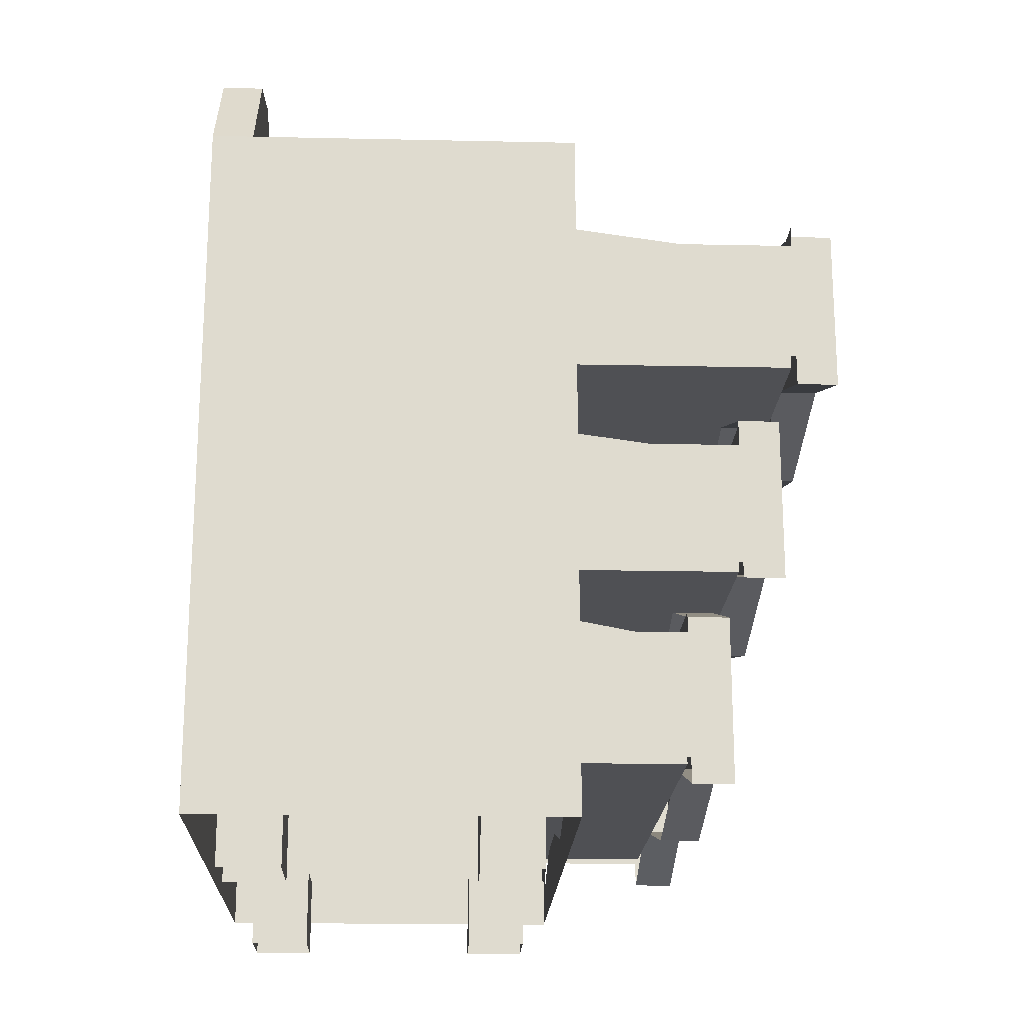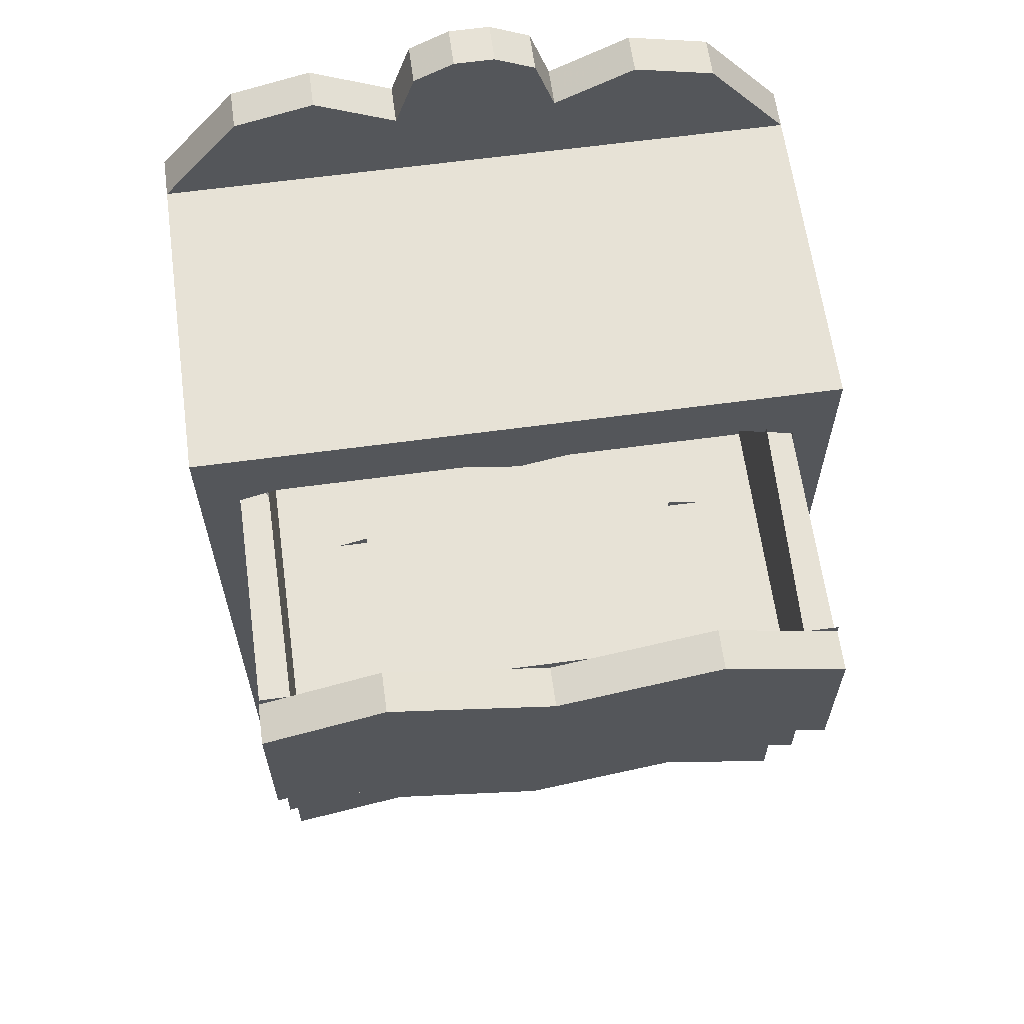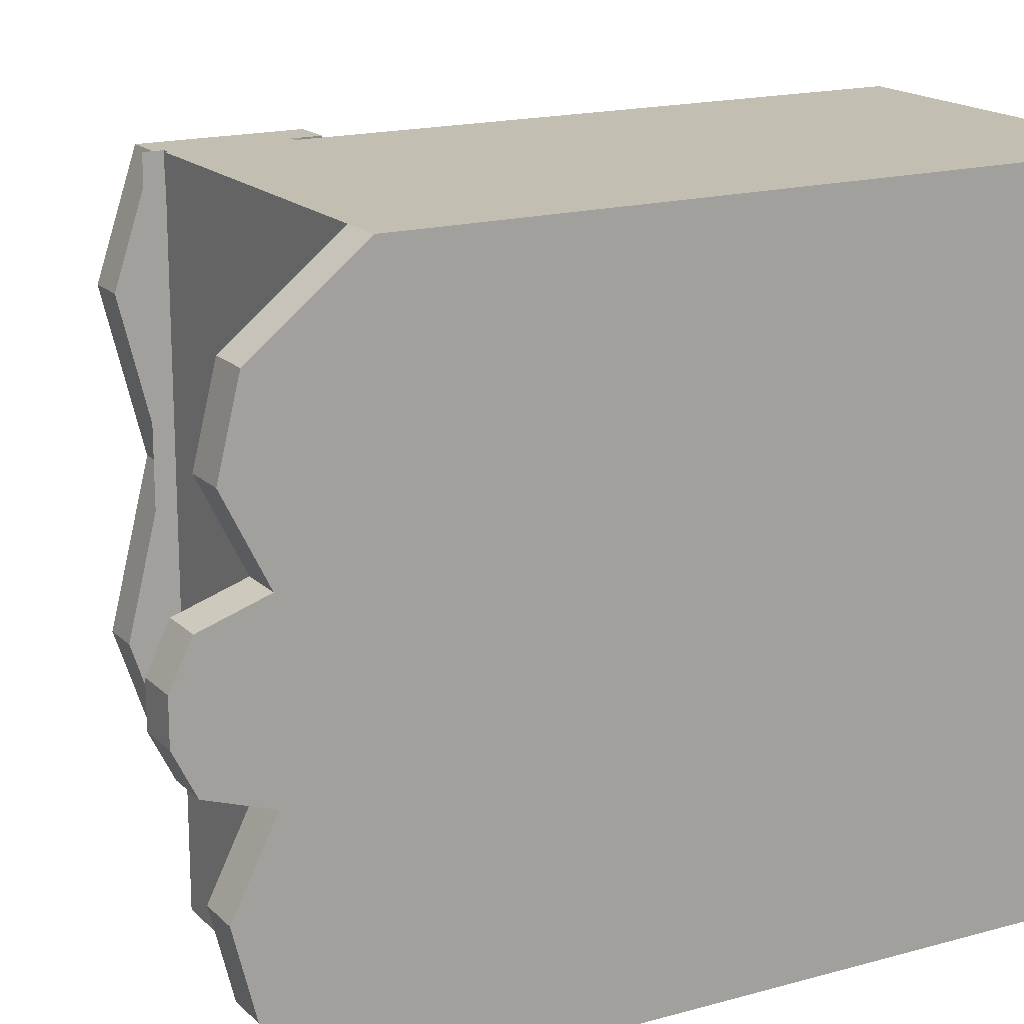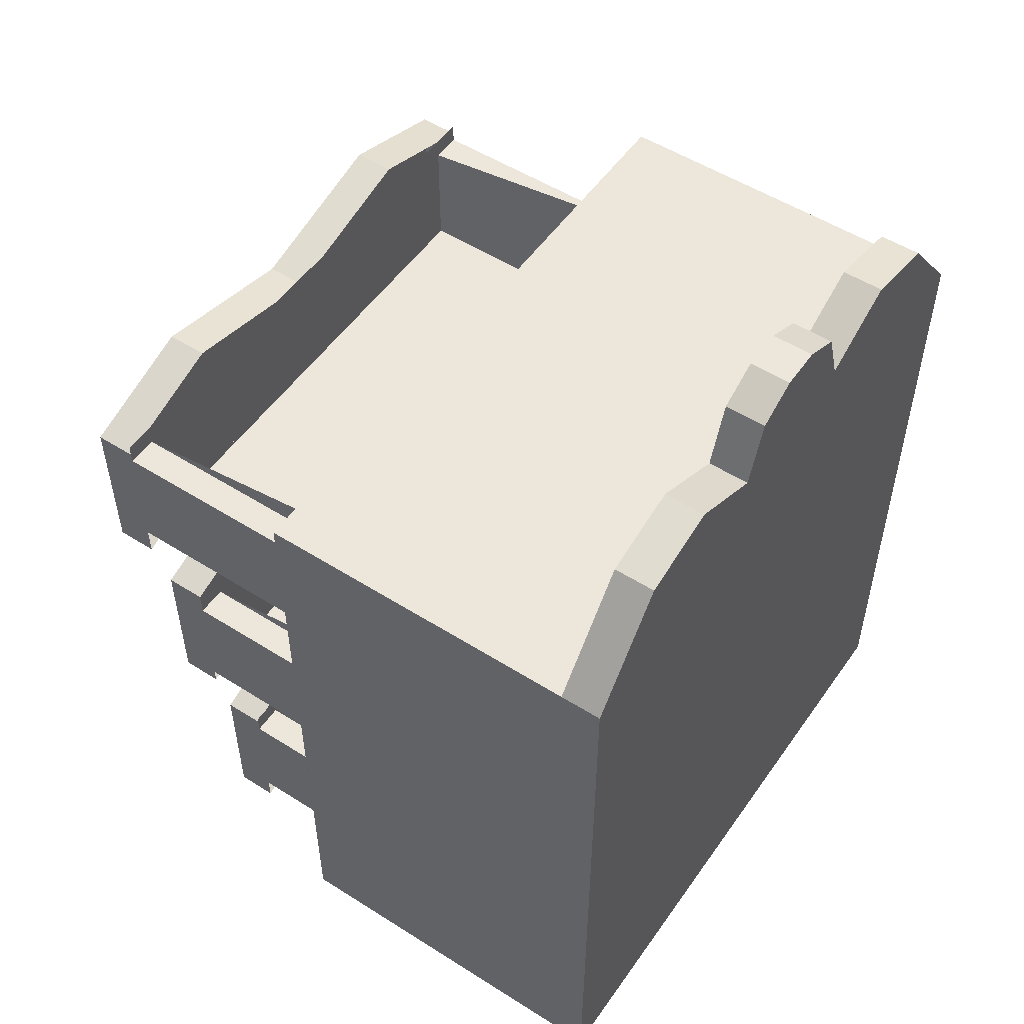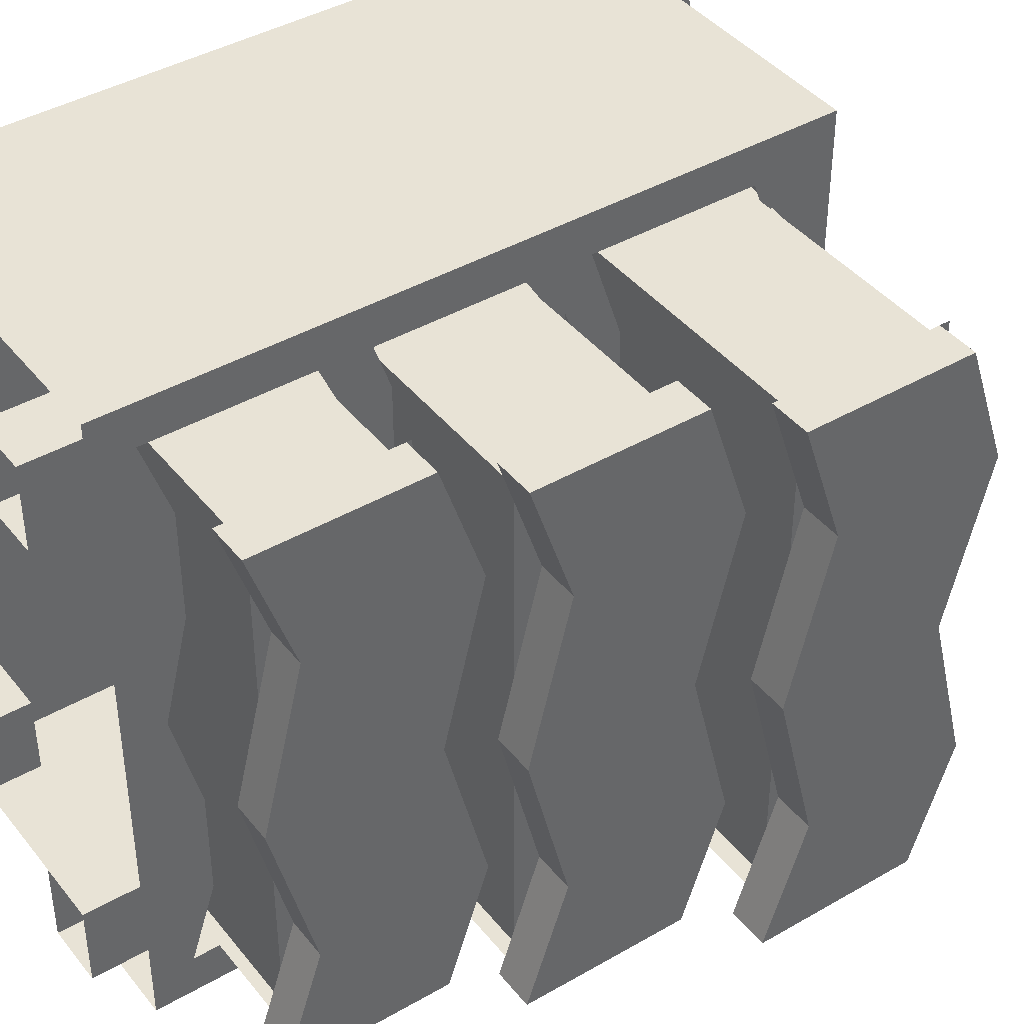
<metadata>
{"format":"obj","ext":"obj","renderer":"f3d","projection":"perspective","resolution":1024,"background":"white","views":[{"elev":-19.1,"azim":-2.3,"up":"+Y"},{"elev":63.3,"azim":82.2,"up":"+Y"},{"elev":17.1,"azim":-119.3,"up":"+Z"},{"elev":52.8,"azim":-145.8,"up":"+Y"},{"elev":41.5,"azim":55.0,"up":"+Z"}]}
</metadata>
<code>
v -0.07812 0.125 -0.3125
v -0.07812 0 -0.3125
v -0.07812 0 -0.4375
v -0.07812 0.125 -0.4375
v 0.01562 0 -0.4375
v 0.01562 0.125 -0.4375
v 0.01562 0 -0.3125
v 0.01562 0.125 -0.3125
v -0.4531 0.125 -0.3125
v -0.4531 0 -0.3125
v -0.4531 0 -0.4375
v -0.4531 0.125 -0.4375
v -0.3594 0 -0.4375
v -0.3594 0.125 -0.4375
v -0.3594 0 -0.3125
v -0.3594 0.125 -0.3125
v -0.4531 0.125 0.4375
v -0.4531 0 0.4375
v -0.4531 0 0.3125
v -0.4531 0.125 0.3125
v -0.3594 0 0.3125
v -0.3594 0.125 0.3125
v -0.3594 0 0.4375
v -0.3594 0.125 0.4375
v -0.07812 0.125 0.4375
v -0.07812 0 0.4375
v -0.07812 0 0.3125
v -0.07812 0.125 0.3125
v 0.01562 0 0.3125
v 0.01562 0.125 0.3125
v 0.01562 0 0.4375
v 0.01562 0.125 0.4375
v -0.5 1.375 0.03125
v -0.5 1.344 0.09375
v -0.5 1.344 -0.09375
v -0.5 1.375 -0.03125
v -0.4375 1.375 -0.03125
v -0.4375 1.375 0.03125
v -0.4375 1.344 0.09375
v -0.5 1.25 0.125
v -0.5 1.25 -0.125
v -0.4375 1.25 -0.125
v -0.4375 1.344 -0.09375
v -0.5 1.125 0.5
v -0.5 1.125 -0.5
v -0.5 1.281 -0.375
v -0.5 1.312 -0.25
v -0.4375 1.312 -0.25
v -0.4375 1.281 -0.375
v -0.4375 1.125 -0.5
v -0.4375 1.125 0.5
v -0.4375 1.25 0.125
v -0.5 1.312 0.25
v -0.5 1.281 0.375
v -0.4375 1.281 0.375
v -0.4375 1.312 0.25
v -0.5 0.0625 -0.5
v 0.0625 0.0625 -0.5
v 0.0625 1.125 -0.5
v 0.0625 1.125 0.5
v -0.5 0.0625 0.5
v 0.0625 0.0625 0.5
v 0.4062 0.9844 0.3906
v -0.05469 1.047 0.3906
v -0.05469 0.7969 0.3906
v 0.4062 0.7969 0.3906
v 0.4062 0.9844 -0.3906
v 0.4062 1.016 0.4375
v 0.4062 0.9844 0.4375
v 0.0625 0.9844 0.4375
v 0.0625 0.9844 0.3906
v -0.05469 0.9844 0.4375
v -0.05469 1.047 -0.3906
v 0.4062 0.7969 -0.3906
v -0.05469 0.7969 -0.3906
v 0.0625 0.7969 -0.4375
v 0.4062 0.7969 -0.4375
v 0.4062 0.9844 -0.4375
v 0.0625 0.9844 -0.4375
v 0.0625 0.9844 -0.3906
v -0.05469 0.9844 -0.4375
v 0.4062 0.7969 0.4375
v 0.0625 0.7969 0.4375
v 0.4062 1.016 -0.4375
v 0.3125 0.6484 0.3906
v -0.03125 0.6953 0.3906
v -0.03125 0.4609 0.3906
v 0.3125 0.4609 0.3906
v 0.3125 0.6484 -0.3906
v 0.3125 0.6797 0.4375
v 0.3125 0.6484 0.4375
v 0.0625 0.6484 0.4375
v 0.0625 0.6484 0.3906
v -0.03125 0.6484 0.4375
v -0.03125 0.6953 -0.3906
v 0.3125 0.4609 -0.3906
v -0.03125 0.4609 -0.3906
v 0.0625 0.4609 -0.4375
v 0.3125 0.4609 -0.4375
v 0.3125 0.6484 -0.4375
v 0.0625 0.6484 -0.4375
v 0.0625 0.6484 -0.3906
v -0.03125 0.6484 -0.4375
v 0.3125 0.4609 0.4375
v 0.0625 0.4609 0.4375
v 0.3125 0.6797 -0.4375
v 0.2266 0.3516 0.3906
v -0.02344 0.3984 0.3906
v -0.02344 0.1641 0.3906
v 0.2266 0.1641 0.3906
v 0.2266 0.3516 -0.3906
v 0.2266 0.3828 0.4375
v 0.2266 0.3516 0.4375
v 0.0625 0.3516 0.4375
v 0.0625 0.3516 0.3906
v -0.02344 0.3516 0.4375
v -0.02344 0.3984 -0.3906
v 0.2266 0.1641 -0.3906
v -0.02344 0.1641 -0.3906
v 0.0625 0.1641 -0.4375
v 0.2266 0.1641 -0.4375
v 0.2266 0.3516 -0.4375
v 0.0625 0.3516 -0.4375
v 0.0625 0.3516 -0.3906
v -0.02344 0.3516 -0.4375
v 0.2266 0.1641 0.4375
v 0.0625 0.1641 0.4375
v 0.2266 0.3828 -0.4375
v 0.4062 1 -0.4375
v 0.4062 0.75 -0.4375
v 0.4688 0.75 -0.4375
v 0.4688 1 -0.4375
v 0.4062 1.062 -0.25
v 0.4688 1.062 -0.25
v 0.4062 1 0
v 0.4688 1 0
v 0.4062 1.062 0.25
v 0.4688 1.062 0.25
v 0.4062 1 0.4375
v 0.4688 1 0.4375
v 0.4062 0.75 0.4375
v 0.4688 0.75 0.4375
v 0.4062 0.8125 0.25
v 0.4688 0.8125 0.25
v 0.4062 0.75 0
v 0.4688 0.75 0
v 0.4062 0.8125 -0.25
v 0.4688 0.8125 -0.25
v 0.3125 0.6875 -0.4375
v 0.3125 0.4375 -0.4375
v 0.375 0.4375 -0.4375
v 0.375 0.6875 -0.4375
v 0.3125 0.75 -0.25
v 0.375 0.75 -0.25
v 0.3125 0.6875 0
v 0.375 0.6875 0
v 0.3125 0.75 0.25
v 0.375 0.75 0.25
v 0.3125 0.6875 0.4375
v 0.375 0.6875 0.4375
v 0.3125 0.4375 0.4375
v 0.375 0.4375 0.4375
v 0.3125 0.5 0.25
v 0.375 0.5 0.25
v 0.3125 0.4375 0
v 0.375 0.4375 0
v 0.3125 0.5 -0.25
v 0.375 0.5 -0.25
v 0.2266 0.375 -0.4375
v 0.2266 0.125 -0.4375
v 0.2891 0.125 -0.4375
v 0.2891 0.375 -0.4375
v 0.2266 0.4375 -0.25
v 0.2891 0.4375 -0.25
v 0.2266 0.375 0
v 0.2891 0.375 0
v 0.2266 0.4375 0.25
v 0.2891 0.4375 0.25
v 0.2266 0.375 0.4375
v 0.2891 0.375 0.4375
v 0.2266 0.125 0.4375
v 0.2891 0.125 0.4375
v 0.2266 0.1875 0.25
v 0.2891 0.1875 0.25
v 0.2266 0.125 0
v 0.2891 0.125 0
v 0.2266 0.1875 -0.25
v 0.2891 0.1875 -0.25
v 0.0625 0.7109 -0.5
v 0.0625 0.75 -0.4375
v 0.0625 1 -0.4375
v 0.0625 1.062 -0.25
v 0.0625 1.125 -0.2656
v 0.0625 1 0
v 0.0625 1.125 0
v 0.0625 1.062 0.25
v 0.0625 1.125 0.2578
v 0.0625 1 0.4375
v 0.0625 0.75 0.4375
v 0.0625 0.7109 0.5
v 0.0625 0.6875 0.4375
v 0.0625 0.4375 0.4375
v 0.0625 0.4062 0.5
v 0.0625 0.375 0.4375
v 0.0625 0.125 0.4375
v 0.0625 0.0625 0.25
v 0.0625 0.1875 0.25
v 0.0625 0.0625 0
v 0.0625 0.125 0
v 0.0625 0.0625 -0.25
v 0.0625 0.1875 -0.25
v 0.0625 0.125 -0.4375
v 0.0625 0.375 -0.4375
v 0.0625 0.3984 -0.5
v 0.0625 0.4375 -0.4375
v 0.0625 0.6875 -0.4375
v 0.0625 0.75 -0.25
v 0.0625 0.8125 -0.25
v 0.0625 0.8125 0.25
v 0.0625 0.75 0.25
v 0.0625 0.5 0.25
v 0.0625 0.4375 0.25
v 0.0625 0.4375 -0.25
v 0.0625 0.5 -0.25
v 0.2891 0.2344 -0.3438
v 0.2891 0.2969 -0.2969
v 0.2891 0.375 -0.2812
v 0.2891 0.3906 -0.3125
v 0.2891 0.375 -0.2188
v 0.2891 0.3906 -0.1875
v 0.2891 0.2969 -0.2031
v 0.2891 0.2344 -0.1562
v 0.2891 0.2188 -0.03906
v 0.2891 0.2422 -0.02344
v 0.2891 0.2891 -0.007812
v 0.2891 0.3125 -0.03906
v 0.2891 0.2891 0.007812
v 0.2891 0.3125 0.03906
v 0.2891 0.2422 0.02344
v 0.2891 0.2188 0.03906
v 0.2891 0.2344 0.1562
v 0.2891 0.2969 0.2031
v 0.2891 0.375 0.2188
v 0.2891 0.3906 0.1875
v 0.2891 0.375 0.2812
v 0.2891 0.3906 0.3125
v 0.2891 0.2969 0.2969
v 0.2891 0.2344 0.3438
v 0.375 0.5469 -0.3438
v 0.375 0.6094 -0.2969
v 0.375 0.6875 -0.2812
v 0.375 0.7031 -0.3125
v 0.375 0.6875 -0.2188
v 0.375 0.7031 -0.1875
v 0.375 0.6094 -0.2031
v 0.375 0.5469 -0.1562
v 0.375 0.5312 -0.03906
v 0.375 0.5547 -0.02344
v 0.375 0.6016 -0.007812
v 0.375 0.625 -0.03906
v 0.375 0.6016 0.007812
v 0.375 0.625 0.03906
v 0.375 0.5547 0.02344
v 0.375 0.5312 0.03906
v 0.375 0.5469 0.1562
v 0.375 0.6094 0.2031
v 0.375 0.6875 0.2188
v 0.375 0.7031 0.1875
v 0.375 0.6875 0.2812
v 0.375 0.7031 0.3125
v 0.375 0.6094 0.2969
v 0.375 0.5469 0.3438
v 0.4688 0.8594 -0.3438
v 0.4688 0.9219 -0.2969
v 0.4688 1 -0.2812
v 0.4688 1.016 -0.3125
v 0.4688 1 -0.2188
v 0.4688 1.016 -0.1875
v 0.4688 0.9219 -0.2031
v 0.4688 0.8594 -0.1562
v 0.4688 0.8438 -0.03906
v 0.4688 0.8672 -0.02344
v 0.4688 0.9141 -0.007812
v 0.4688 0.9375 -0.03906
v 0.4688 0.9141 0.007812
v 0.4688 0.9375 0.03906
v 0.4688 0.8672 0.02344
v 0.4688 0.8438 0.03906
v 0.4688 0.8594 0.1562
v 0.4688 0.9219 0.2031
v 0.4688 1 0.2188
v 0.4688 1.016 0.1875
v 0.4688 1 0.2812
v 0.4688 1.016 0.3125
v 0.4688 0.9219 0.2969
v 0.4688 0.8594 0.3438
f 1 2 3
f 1 3 4
f 4 3 5
f 4 5 6
f 6 5 7
f 6 7 8
f 8 7 2
f 8 2 1
f 9 10 11
f 9 11 12
f 12 11 13
f 12 13 14
f 14 13 15
f 14 15 16
f 16 15 10
f 16 10 9
f 17 18 19
f 17 19 20
f 20 19 21
f 20 21 22
f 22 21 23
f 22 23 24
f 24 23 18
f 24 18 17
f 25 26 27
f 25 27 28
f 28 27 29
f 28 29 30
f 30 29 31
f 30 31 32
f 32 31 26
f 32 26 25
f 33 34 35
f 33 35 36
f 33 36 37
f 33 37 38
f 33 38 34
f 34 38 39
f 34 39 40
f 34 40 41
f 34 41 35
f 35 41 42
f 35 42 43
f 35 43 36
f 36 43 37
f 37 43 39
f 37 39 38
f 40 44 45
f 40 45 41
f 41 45 46
f 41 46 47
f 41 47 48
f 41 48 42
f 42 48 49
f 42 49 50
f 42 50 51
f 42 51 52
f 42 52 43
f 43 52 39
f 39 52 40
f 40 52 53
f 40 53 54
f 40 54 44
f 44 54 55
f 44 55 51
f 51 55 52
f 52 55 56
f 52 56 53
f 53 56 54
f 54 56 55
f 50 49 46
f 50 46 45
f 49 48 47
f 49 47 46
f 45 57 58
f 45 58 59
f 45 59 60
f 45 60 44
f 45 44 57
f 57 44 61
f 61 44 60
f 61 60 62
f 63 64 65
f 63 65 66
f 63 66 67
f 63 67 68
f 63 68 69
f 63 69 70
f 63 70 71
f 71 70 72
f 71 72 64
f 73 67 74
f 73 74 75
f 73 75 64
f 64 75 65
f 65 75 66
f 66 75 74
f 66 74 67
f 76 77 78
f 76 78 79
f 79 78 67
f 79 67 80
f 79 80 81
f 81 80 73
f 82 83 70
f 82 70 69
f 68 67 84
f 84 67 78
f 85 86 87
f 85 87 88
f 85 88 89
f 85 89 90
f 85 90 91
f 85 91 92
f 85 92 93
f 93 92 94
f 93 94 86
f 95 89 96
f 95 96 97
f 95 97 86
f 86 97 87
f 87 97 88
f 88 97 96
f 88 96 89
f 98 99 100
f 98 100 101
f 101 100 89
f 101 89 102
f 101 102 103
f 103 102 95
f 104 105 92
f 104 92 91
f 90 89 106
f 106 89 100
f 107 108 109
f 107 109 110
f 107 110 111
f 107 111 112
f 107 112 113
f 107 113 114
f 107 114 115
f 115 114 116
f 115 116 108
f 117 111 118
f 117 118 119
f 117 119 108
f 108 119 109
f 109 119 110
f 110 119 118
f 110 118 111
f 120 121 122
f 120 122 123
f 123 122 111
f 123 111 124
f 123 124 125
f 125 124 117
f 126 127 114
f 126 114 113
f 112 111 128
f 128 111 122
f 129 130 131
f 129 131 132
f 129 132 133
f 133 132 134
f 133 134 135
f 135 134 136
f 135 136 137
f 137 136 138
f 137 138 139
f 139 138 140
f 139 140 141
f 141 140 142
f 141 142 143
f 143 142 144
f 143 144 145
f 145 144 146
f 145 146 147
f 147 146 148
f 147 148 130
f 130 148 131
f 131 148 132
f 132 148 134
f 134 148 136
f 136 148 146
f 136 146 138
f 138 146 144
f 138 144 142
f 138 142 140
f 149 150 151
f 149 151 152
f 149 152 153
f 153 152 154
f 153 154 155
f 155 154 156
f 155 156 157
f 157 156 158
f 157 158 159
f 159 158 160
f 159 160 161
f 161 160 162
f 161 162 163
f 163 162 164
f 163 164 165
f 165 164 166
f 165 166 167
f 167 166 168
f 167 168 150
f 150 168 151
f 151 168 152
f 152 168 154
f 154 168 156
f 156 168 166
f 156 166 158
f 158 166 164
f 158 164 162
f 158 162 160
f 169 170 171
f 169 171 172
f 169 172 173
f 173 172 174
f 173 174 175
f 175 174 176
f 175 176 177
f 177 176 178
f 177 178 179
f 179 178 180
f 179 180 181
f 181 180 182
f 181 182 183
f 183 182 184
f 183 184 185
f 185 184 186
f 185 186 187
f 187 186 188
f 187 188 170
f 170 188 171
f 171 188 172
f 172 188 174
f 174 188 176
f 176 188 186
f 176 186 178
f 178 186 184
f 178 184 182
f 178 182 180
f 59 189 190
f 59 190 191
f 59 191 192
f 59 192 193
f 193 192 194
f 193 194 195
f 195 194 196
f 195 196 197
f 197 196 198
f 197 198 60
f 60 198 199
f 60 199 200
f 200 199 201
f 200 201 202
f 200 202 203
f 203 202 204
f 203 204 205
f 203 205 62
f 62 205 206
f 206 205 207
f 206 207 208
f 208 207 209
f 208 209 210
f 210 209 211
f 210 211 58
f 58 211 212
f 58 212 213
f 58 213 214
f 214 213 215
f 214 215 216
f 214 216 189
f 189 216 190
f 190 216 217
f 190 217 218
f 219 220 201
f 219 201 199
f 221 222 204
f 221 204 202
f 215 213 223
f 215 223 224
f 225 226 227
f 225 227 228
f 228 227 229
f 228 229 230
f 230 229 231
f 230 231 232
f 232 231 226
f 232 226 225
f 233 234 235
f 233 235 236
f 236 235 237
f 236 237 238
f 238 237 239
f 238 239 240
f 240 239 234
f 240 234 233
f 241 242 243
f 241 243 244
f 244 243 245
f 244 245 246
f 246 245 247
f 246 247 248
f 248 247 242
f 248 242 241
f 249 250 251
f 249 251 252
f 252 251 253
f 252 253 254
f 254 253 255
f 254 255 256
f 256 255 250
f 256 250 249
f 257 258 259
f 257 259 260
f 260 259 261
f 260 261 262
f 262 261 263
f 262 263 264
f 264 263 258
f 264 258 257
f 265 266 267
f 265 267 268
f 268 267 269
f 268 269 270
f 270 269 271
f 270 271 272
f 272 271 266
f 272 266 265
f 273 274 275
f 273 275 276
f 276 275 277
f 276 277 278
f 278 277 279
f 278 279 280
f 280 279 274
f 280 274 273
f 281 282 283
f 281 283 284
f 284 283 285
f 284 285 286
f 286 285 287
f 286 287 288
f 288 287 282
f 288 282 281
f 289 290 291
f 289 291 292
f 292 291 293
f 292 293 294
f 294 293 295
f 294 295 296
f 296 295 290
f 296 290 289

</code>
